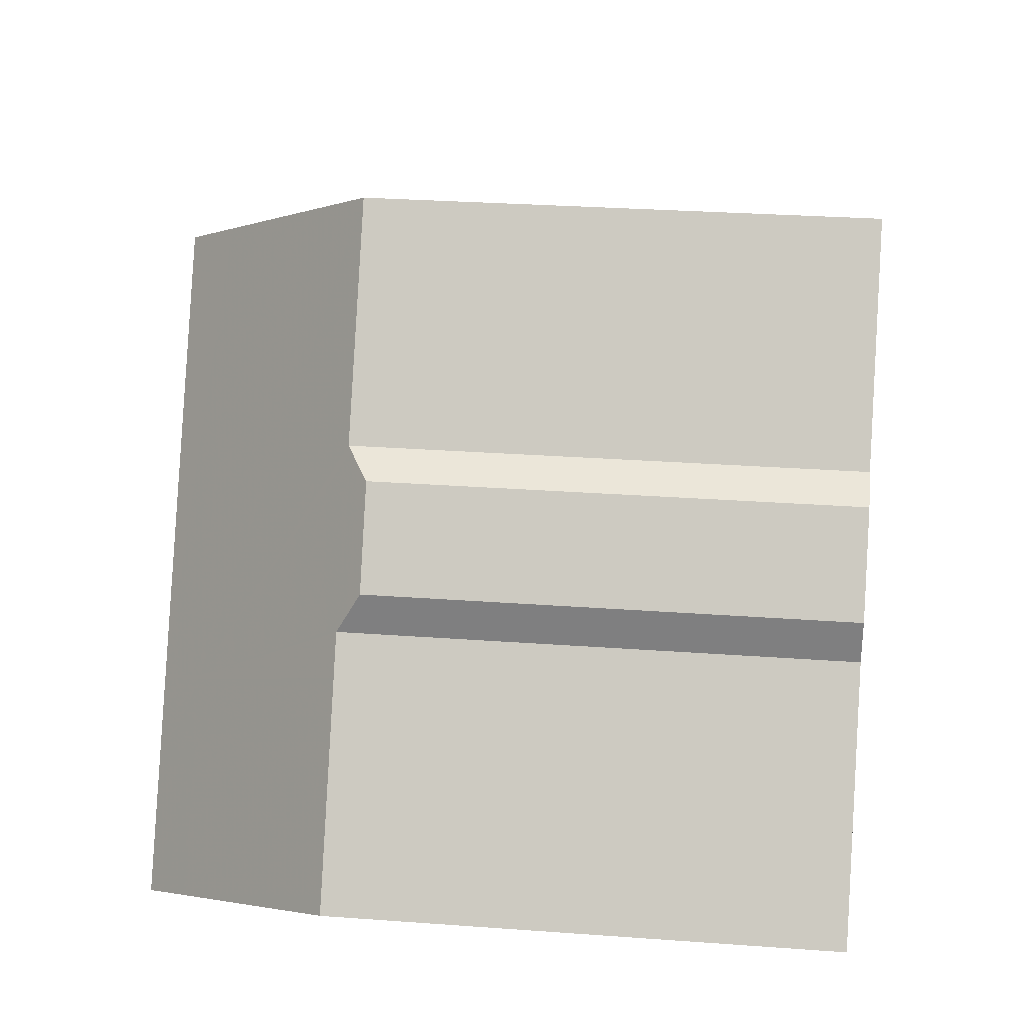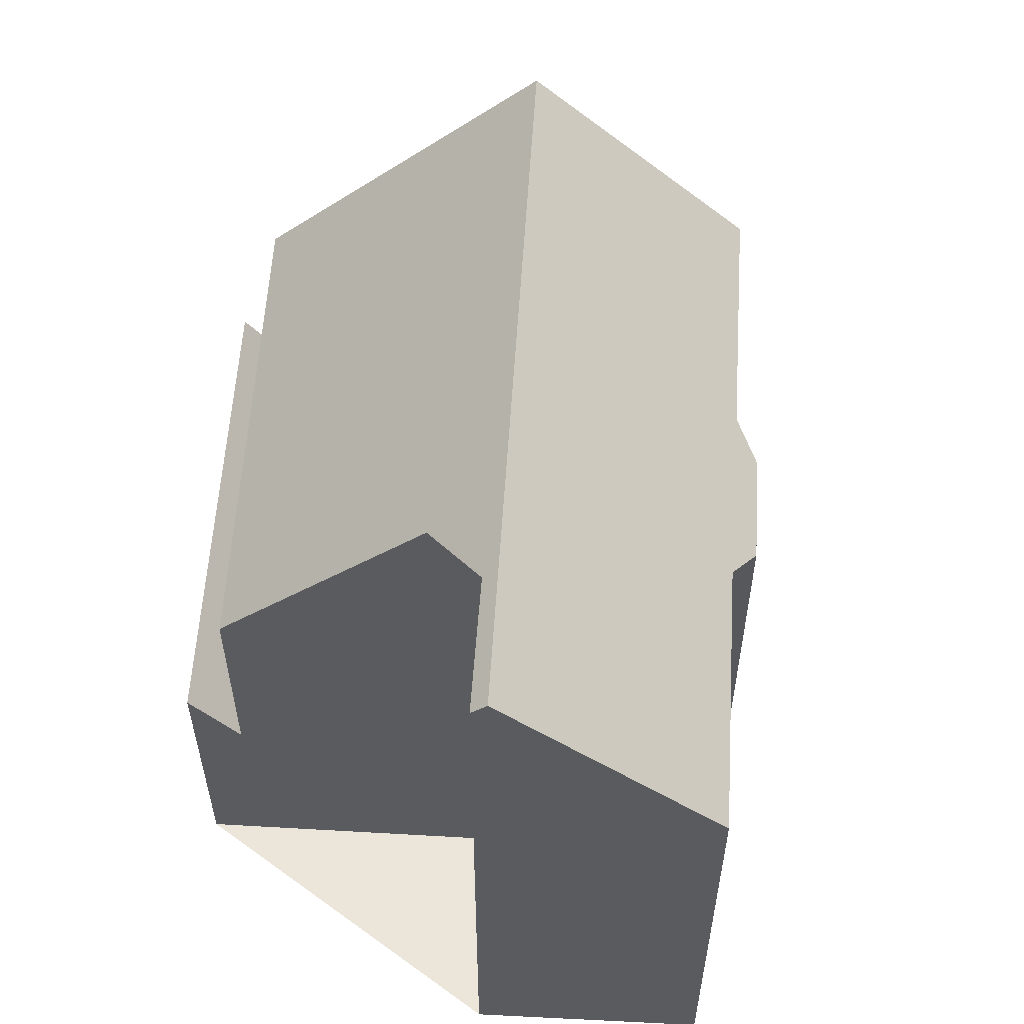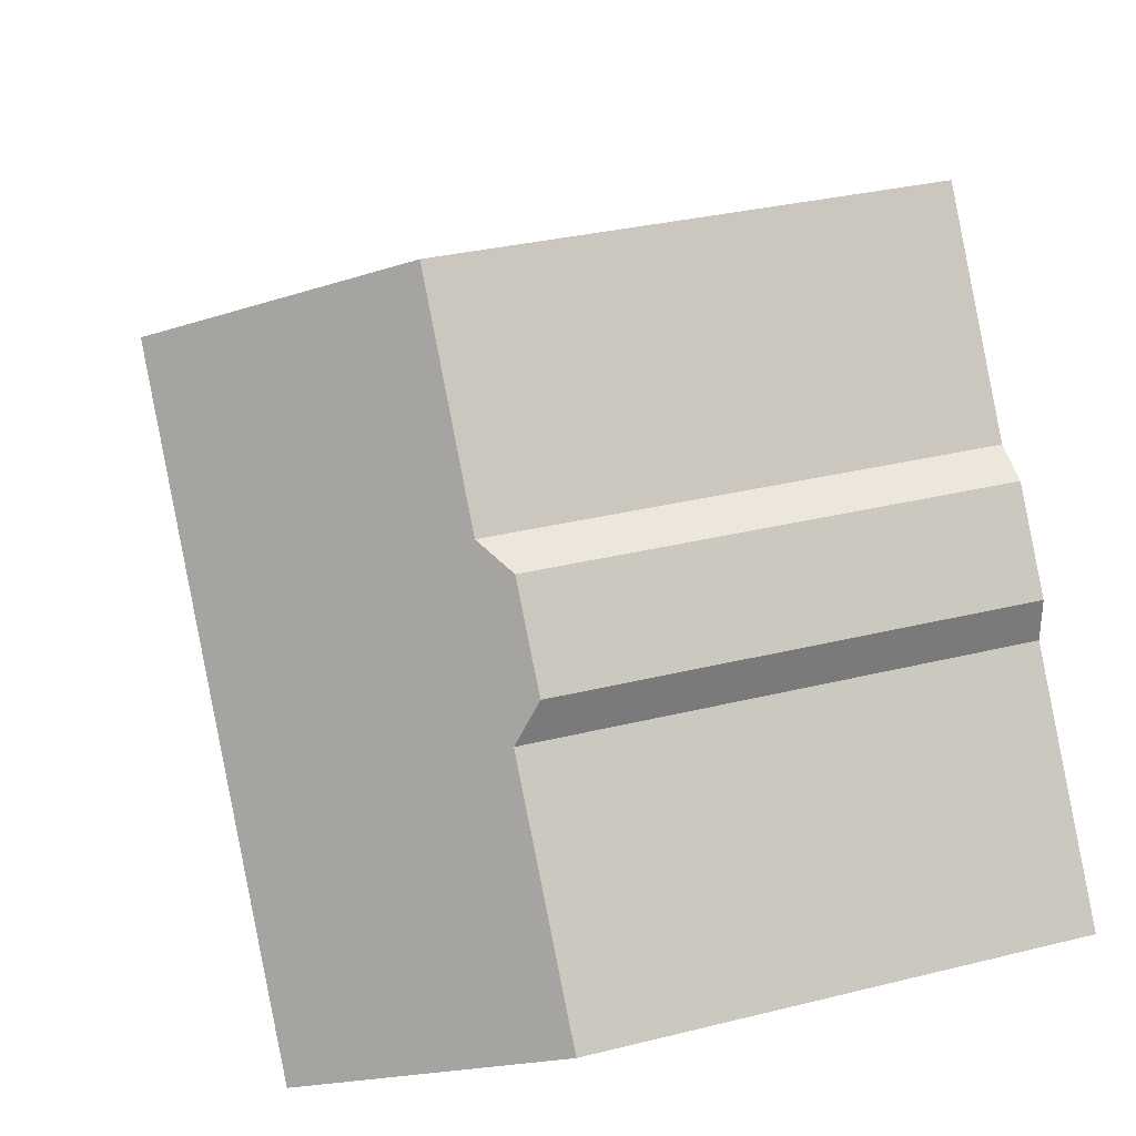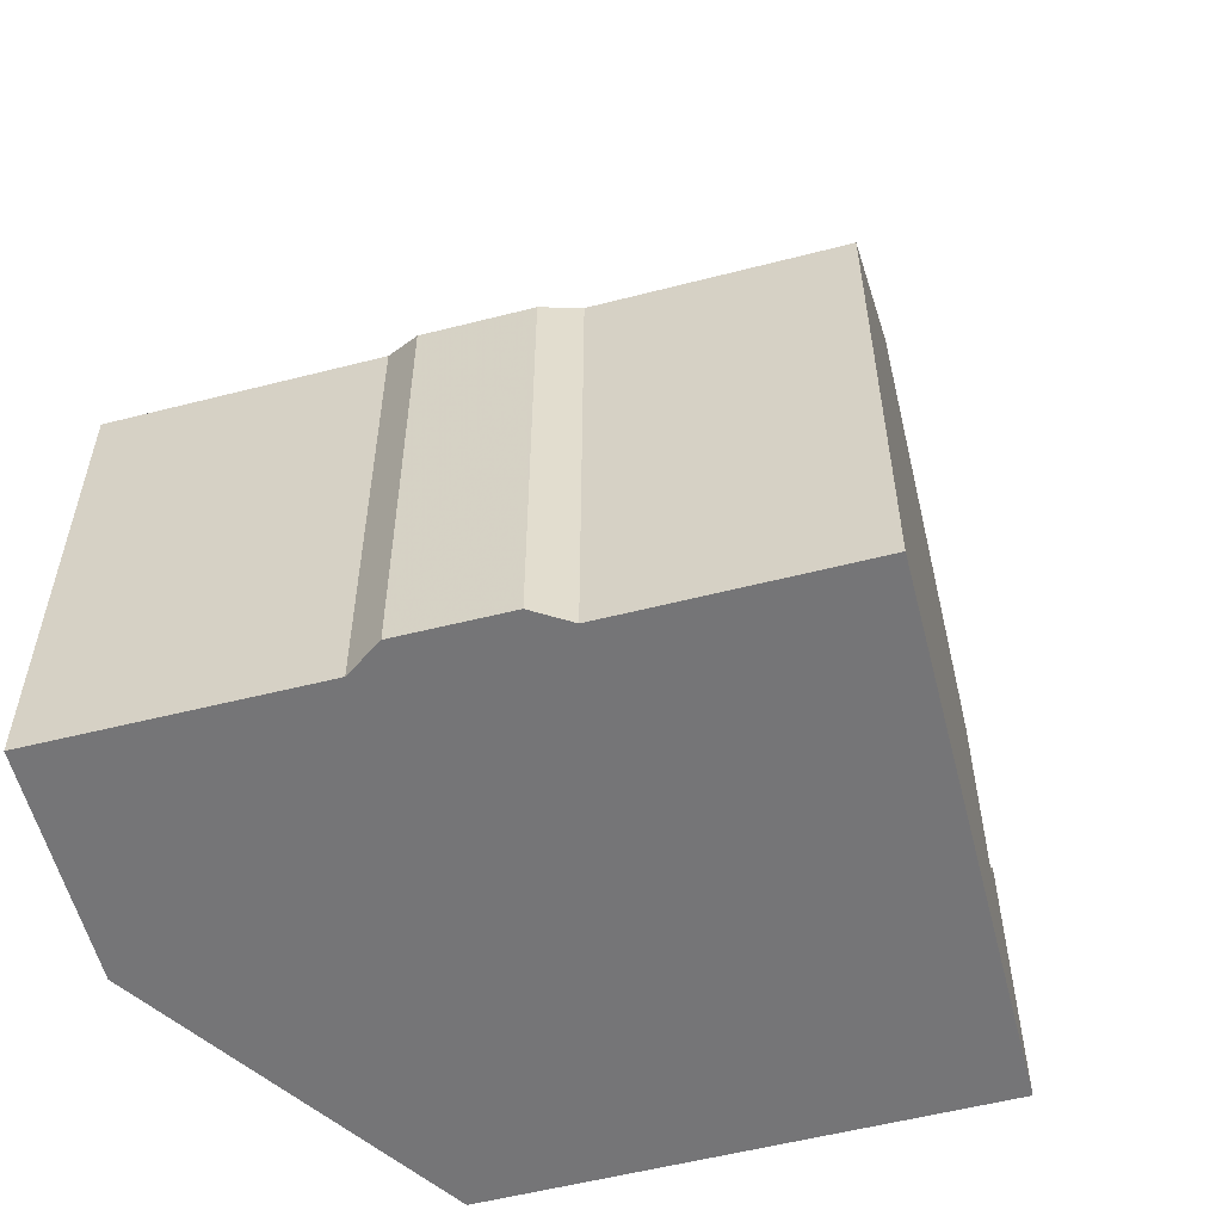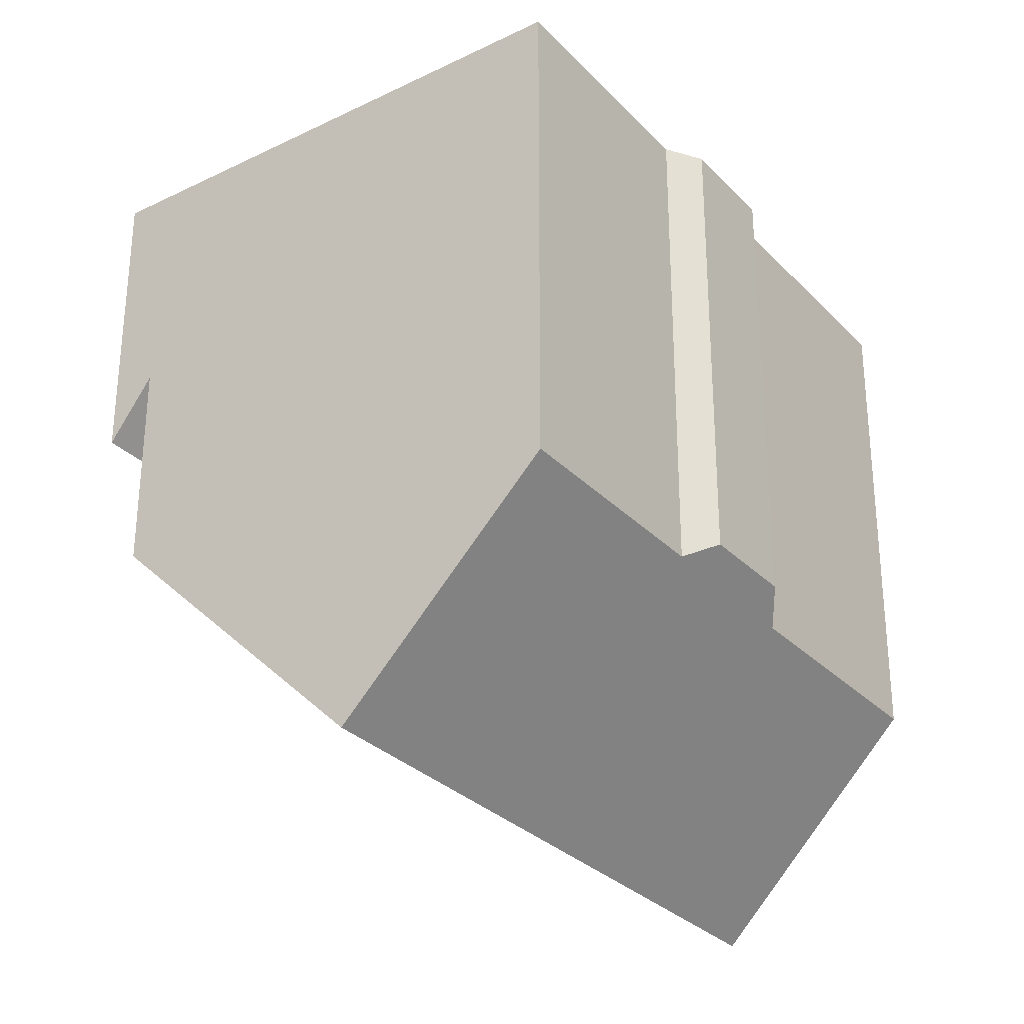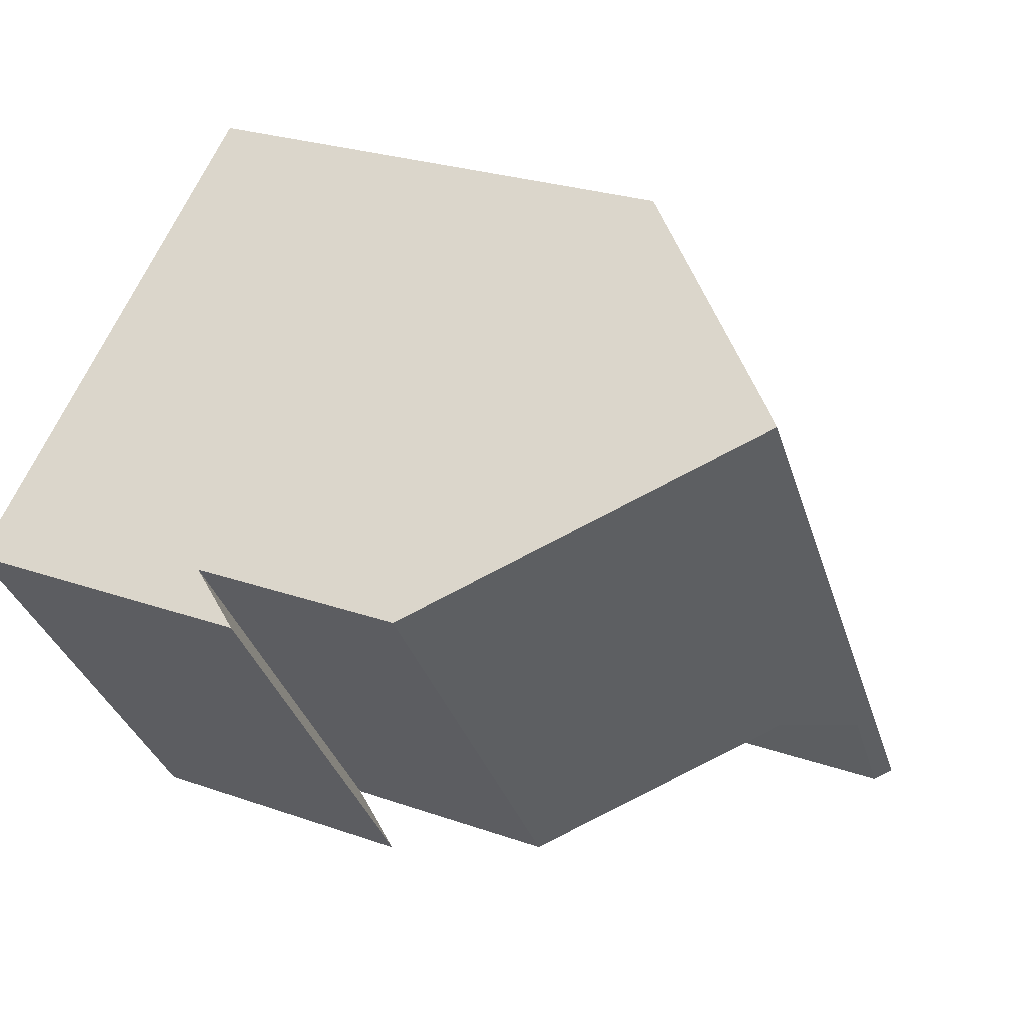
<metadata>
{"format":"obj","ext":"obj","renderer":"f3d","projection":"perspective","resolution":1024,"background":"white","views":[{"elev":29.2,"azim":96.2,"up":"+Y"},{"elev":57.5,"azim":38.3,"up":"+Z"},{"elev":32.3,"azim":70.9,"up":"+Y"},{"elev":-56.6,"azim":139.5,"up":"+Z"},{"elev":59.7,"azim":0.1,"up":"+Y"},{"elev":25.5,"azim":-60.5,"up":"+Y"}]}
</metadata>
<code>
v -1211 -822.9 7.498
v -1217 -814.3 7.573
v -1215 -817.3 7.545
v -1214 -817.6 7.197
v -1213 -818.9 7.177
v -1213 -819.6 7.543
v -1214 -824.9 10.54
v -1216 -822.3 10.58
v -1219 -825.1 4.411
v -1224 -819 4.53
v -1220 -816.2 10.83
v -1214 -824.8 10.76
v -1214 -824.8 10.76
v -1220 -816.2 10.83
v -1220 -816.2 10.83
v -1219 -824.6 6.796
v -1223 -818.6 6.822
v -1219 -825 4.35
v -1224 -819 4.42
v -1219 -824.6 5.341
v -1223 -818.6 5.31
v -1220 -816.7 9.916
v -1216 -822.8 9.773
v -1223 -818.6 3.572
v -1219 -824.6 3.406
v -1211 -822.9 7.501
v -1211 -822.7 7.501
v -1213 -819.5 7.496
v -1215 -817.4 7.493
v -1224 -819 4.42
v -1223 -818.6 3.572
v -1223 -818.6 5.31
v -1220 -816.2 10.83
v -1220 -816.7 9.916
v -1223 -818.6 6.822
v -1224 -819 4.53
v -1217 -814.3 7.573
v -1223 -818.6 3.572
v -1223 -818.6 3.572
v -1223 -818.6 6.822
v -1219 -824.6 6.796
v -1219 -824.6 3.406
v -1223 -818.6 6.822
v -1216 -822 10.78
v -1219 -824.5 6.797
v -1216 -822 10.78
v -1216 -822.7 9.777
v -1213 -820.2 7.535
v -1219 -824.5 3.411
v -1219 -824.5 5.34
v -1219 -824.5 3.411
v -1219 -824.5 6.797
v -1220 -824.9 4.415
v -1220 -824.9 4.352
v -1213 -819.3 7.378
v -1215 -817.4 7.375
v -1215 -821.6 10.06
v -1219 -815.7 10.06
v -1219 -815.7 10.06
v -1213 -824.4 10.07
v -1215 -823.2 10.77
v -1215 -823.2 10.77
v -1215 -823.3 10.57
v -1212 -821.3 7.52
v -1214 -822.8 10.07
v -1223 -818.7 3.839
v -1223 -818.7 3.839
v -1219 -824.7 3.673
v -1219 -824.6 3.677
v -1219 -824.4 6.797
v -1220 -824.8 4.353
v -1219 -824.5 3.678
v -1216 -822 10.78
v -1216 -822 10.78
v -1216 -822.6 9.778
v -1213 -820.1 7.536
v -1215 -821.6 10.06
v -1219 -824.4 3.411
v -1219 -824.4 5.34
v -1219 -824.4 3.411
v -1219 -824.4 6.797
v -1220 -824.9 4.415
v -1216 -822.2 10.6
v -1216 -822.1 10.61
v -1220 -816.3 10.72
v -1220 -816.2 10.72
v -1215 -823.3 10.58
v -1214 -824.9 10.55
v -1214 -824.9 10.55
v -1214 -824.9 10.54
v -1211 -822.9 7.498
v -1211 -822.9 7.501
v -1214 -824.8 10.76
v -1214 -824.8 10.76
v -1213 -824.4 10.07
v -1211 -822.9 7.501
v -1211 -822.9 7.498
v -1211 -822.9 8.882e-16
v -1211 -822.9 0
v -1217 -814.3 7.573
v -1217 -814.3 7.573
v -1217 -814.3 8.882e-16
v -1217 -814.3 0
v -1215 -817.4 7.493
v -1215 -817.3 7.545
v -1215 -817.3 0
v -1215 -817.4 -8.882e-16
v -1213 -818.9 7.177
v -1214 -817.6 7.197
v -1214 -817.6 0
v -1213 -818.9 8.882e-16
v -1213 -819.3 7.378
v -1213 -818.9 7.177
v -1213 -818.9 8.882e-16
v -1213 -819.3 0
v -1213 -820.1 7.536
v -1213 -819.6 7.543
v -1213 -819.6 8.882e-16
v -1213 -820.1 0
v -1214 -824.9 10.54
v -1214 -824.9 10.54
v -1214 -824.9 1.776e-15
v -1214 -824.9 0
v -1216 -822.8 9.773
v -1216 -822.3 10.58
v -1216 -822.3 0
v -1216 -822.8 0
v -1220 -824.9 4.415
v -1219 -825.1 4.411
v -1219 -825.1 -8.882e-16
v -1220 -824.9 0
v -1224 -819 4.42
v -1224 -819 4.53
v -1224 -819 0
v -1224 -819 0
v -1219 -815.7 10.06
v -1220 -816.2 10.83
v -1220 -816.2 0
v -1219 -815.7 0
v -1214 -824.9 10.55
v -1214 -824.8 10.76
v -1214 -824.8 0
v -1214 -824.9 -1.776e-15
v -1219 -825.1 4.411
v -1219 -825 4.35
v -1219 -825 0
v -1219 -825.1 -8.882e-16
v -1223 -818.7 3.839
v -1224 -819 4.42
v -1224 -819 0
v -1223 -818.7 4.441e-16
v -1220 -816.2 10.72
v -1220 -816.7 9.916
v -1220 -816.7 0
v -1220 -816.2 0
v -1219 -824.6 6.796
v -1216 -822.8 9.773
v -1216 -822.8 0
v -1219 -824.6 0
v -1213 -824.4 10.07
v -1211 -822.9 7.501
v -1211 -822.9 0
v -1213 -824.4 -1.776e-15
v -1211 -822.9 7.498
v -1211 -822.7 7.501
v -1211 -822.7 0
v -1211 -822.9 0
v -1213 -819.6 7.543
v -1213 -819.5 7.496
v -1213 -819.5 0
v -1213 -819.6 8.882e-16
v -1215 -817.4 7.375
v -1215 -817.4 7.493
v -1215 -817.4 -8.882e-16
v -1215 -817.4 0
v -1224 -819 4.53
v -1224 -819 4.53
v -1224 -819 0
v -1224 -819 0
v -1215 -817.3 7.545
v -1217 -814.3 7.573
v -1217 -814.3 0
v -1215 -817.3 0
v -1219 -824.7 3.673
v -1219 -824.6 3.406
v -1219 -824.6 0
v -1219 -824.7 0
v -1220 -816.7 9.916
v -1223 -818.6 6.822
v -1223 -818.6 0
v -1220 -816.7 0
v -1212 -821.3 7.52
v -1213 -820.2 7.535
v -1213 -820.2 0
v -1212 -821.3 0
v -1220 -824.9 4.415
v -1220 -824.9 4.415
v -1220 -824.9 0
v -1220 -824.9 0
v -1213 -819.5 7.496
v -1213 -819.3 7.378
v -1213 -819.3 0
v -1213 -819.5 0
v -1214 -817.6 7.197
v -1215 -817.4 7.375
v -1215 -817.4 0
v -1214 -817.6 0
v -1217 -814.3 7.573
v -1219 -815.7 10.06
v -1219 -815.7 0
v -1217 -814.3 8.882e-16
v -1214 -824.8 10.76
v -1213 -824.4 10.07
v -1213 -824.4 -1.776e-15
v -1214 -824.8 0
v -1216 -822.3 10.58
v -1215 -823.3 10.57
v -1215 -823.3 1.776e-15
v -1216 -822.3 0
v -1211 -822.7 7.501
v -1212 -821.3 7.52
v -1212 -821.3 0
v -1211 -822.7 0
v -1223 -818.6 3.572
v -1223 -818.7 3.839
v -1223 -818.7 4.441e-16
v -1223 -818.6 -4.441e-16
v -1219 -825 4.35
v -1219 -824.7 3.673
v -1219 -824.7 0
v -1219 -825 0
v -1213 -820.2 7.535
v -1213 -820.1 7.536
v -1213 -820.1 0
v -1213 -820.2 0
v -1224 -819 4.53
v -1220 -824.9 4.415
v -1220 -824.9 0
v -1224 -819 0
v -1220 -816.2 10.83
v -1220 -816.2 10.72
v -1220 -816.2 0
v -1220 -816.2 0
v -1214 -824.9 10.54
v -1214 -824.9 10.55
v -1214 -824.9 -1.776e-15
v -1214 -824.9 1.776e-15
v -1215 -823.3 10.57
v -1214 -824.9 10.54
v -1214 -824.9 0
v -1215 -823.3 1.776e-15
v -1211 -822.9 7.498
v -1211 -822.9 7.498
v -1211 -822.9 0
v -1211 -822.9 8.882e-16
v -1211 -822.9 0
v -1214 -824.9 0
v -1216 -822.3 0
v -1219 -825.1 0
v -1224 -819 0
v -1217 -814.3 0
v -1215 -817.3 0
v -1214 -817.6 0
v -1213 -818.9 0
v -1213 -819.6 0
f 32 21 24 31
f 92 27 91
f 36 10 19 30
f 35 17 21 32
f 85 15 74 84
f 56 4 5 55
f 77 58 37 3 29 28 6 76
f 51 25 20 50
f 54 18 9 53
f 50 20 16 52
f 86 14 15 85
f 59 2 37 58
f 67 39 38 66
f 70 40 34 75
f 69 49 42 68
f 43 22 34 40
f 83 46 62 87
f 65 57 48 64
f 80 51 50 79
f 71 54 53 82
f 79 50 52 81
f 47 23 41 45
f 78 49 69 72
f 55 28 29 56
f 73 33 58 77
f 58 33 11 59
f 61 44 57 65
f 89 87 62 94
f 95 65 64 27 92
f 93 61 65 95
f 66 30 19 67
f 68 18 54 69
f 72 69 54 71
f 71 30 66 72
f 84 74 46 83
f 76 48 57 77
f 75 47 45 70
f 79 32 31 80
f 82 36 30 71
f 81 35 32 79
f 72 66 38 78
f 77 57 44 73
f 83 47 75 84
f 84 75 34 85
f 85 34 22 86
f 87 63 8 23 47 83
f 90 63 87 89
f 89 88 7 90
f 91 1 26 92
f 94 13 88 89
f 92 26 60 95
f 95 60 12 93
f 97 98 99 96
f 101 102 103 100
f 105 106 107 104
f 109 110 111 108
f 113 114 115 112
f 117 118 119 116
f 121 122 123 120
f 125 126 127 124
f 129 130 131 128
f 133 134 135 132
f 137 138 139 136
f 141 142 143 140
f 145 146 147 144
f 149 150 151 148
f 153 154 155 152
f 157 158 159 156
f 161 162 163 160
f 165 166 167 164
f 169 170 171 168
f 173 174 175 172
f 177 178 179 176
f 181 182 183 180
f 185 186 187 184
f 189 190 191 188
f 193 194 195 192
f 197 198 199 196
f 201 202 203 200
f 205 206 207 204
f 209 210 211 208
f 213 214 215 212
f 217 218 219 216
f 221 222 223 220
f 225 226 227 224
f 229 230 231 228
f 233 234 235 232
f 237 238 239 236
f 241 242 243 240
f 245 246 247 244
f 249 250 251 248
f 253 254 255 252
f 257 258 259 260 261 262 263 264 265 256

</code>
